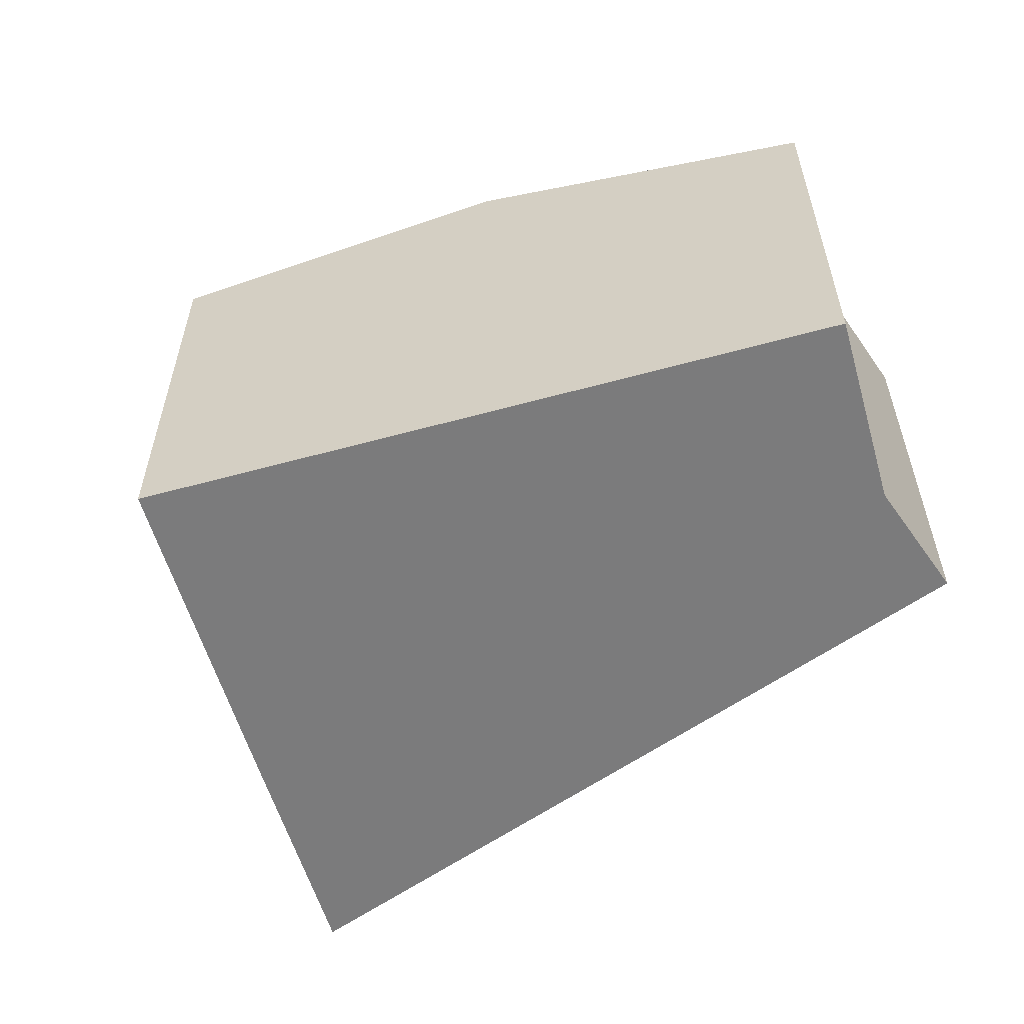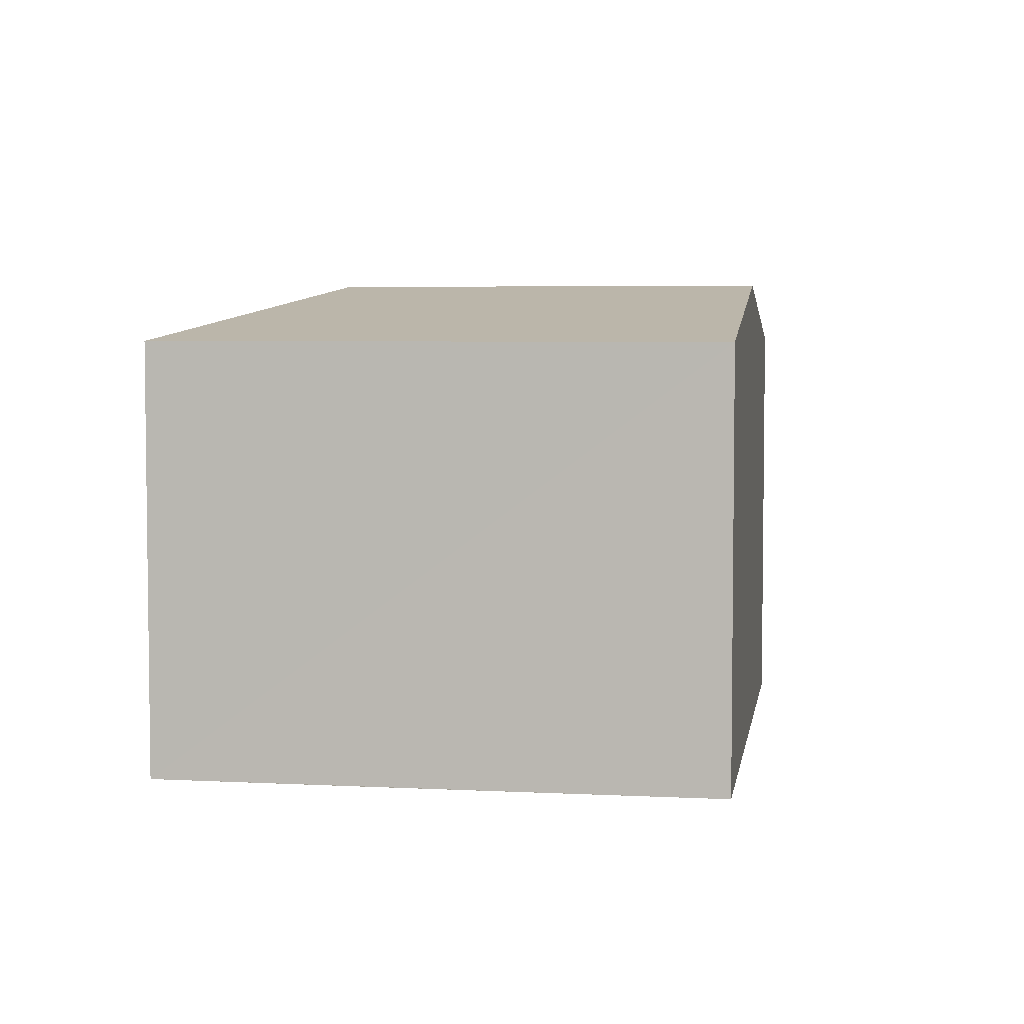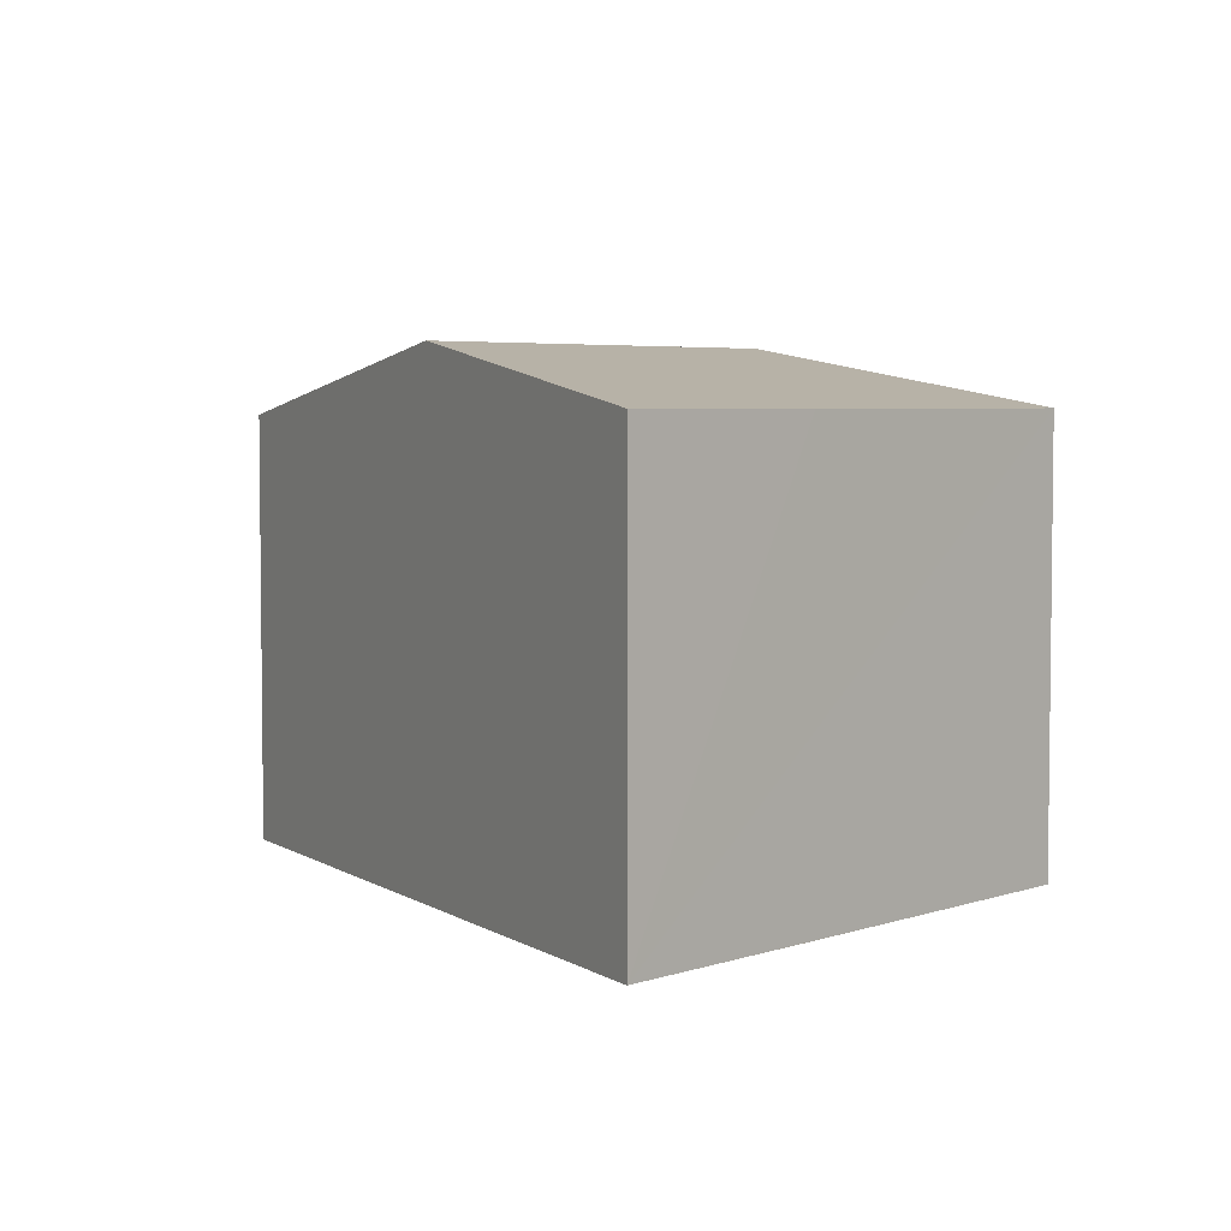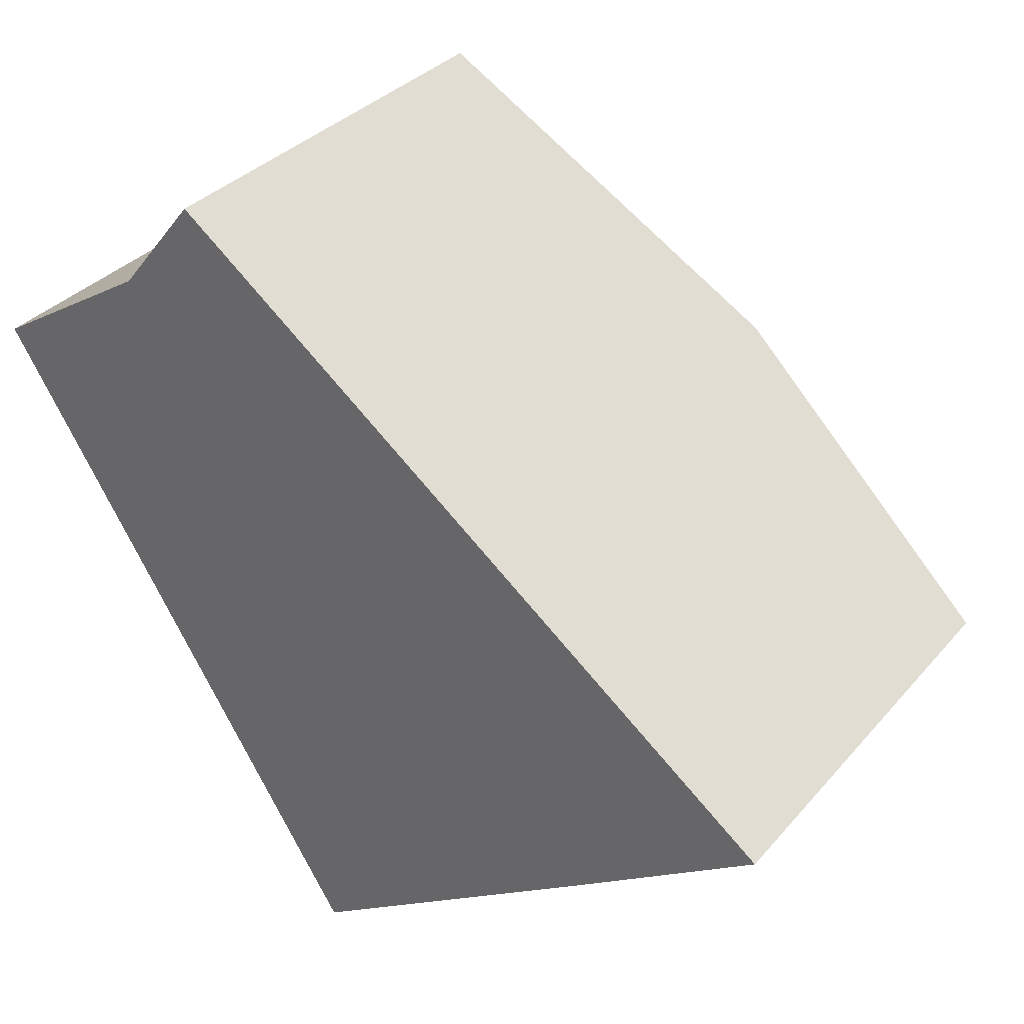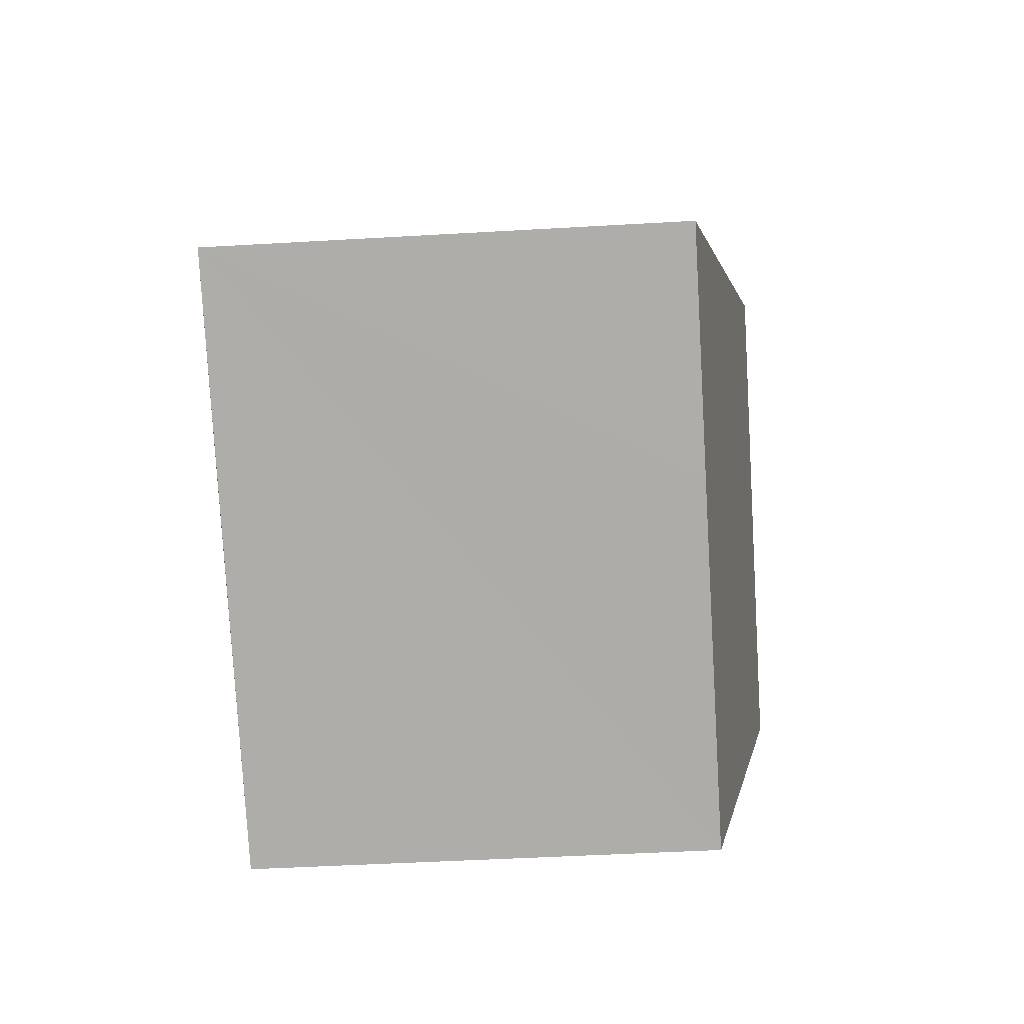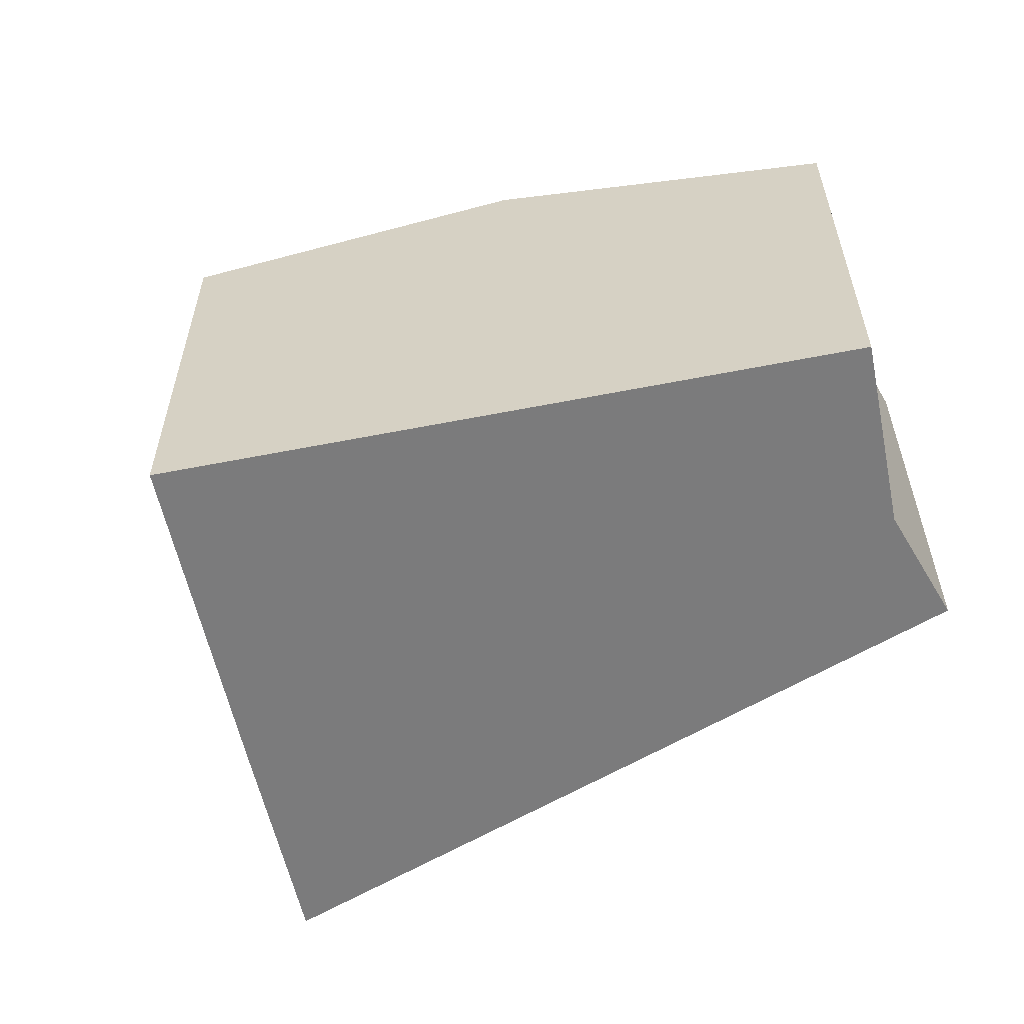
<metadata>
{"format":"obj","ext":"obj","renderer":"f3d","projection":"perspective","resolution":1024,"background":"white","views":[{"elev":-58.4,"azim":-106.3,"up":"+Y"},{"elev":4.8,"azim":156.7,"up":"+Y"},{"elev":4.5,"azim":99.4,"up":"+Y"},{"elev":33.6,"azim":34.1,"up":"+Z"},{"elev":-44.8,"azim":93.9,"up":"+Z"},{"elev":-58.4,"azim":-110.6,"up":"+Y"}]}
</metadata>
<code>
v  2.648 7.072 -4.221
v  9.502 6.235 -5.686
v  5.268 6.237 -8.398
v  8.07 7.072 -0.729
v  12.22 6.237 -3.92
v  0 6.228 3.814e-16
v  2.322 6.234 1.457
v  2.483 6.22 1.657
v  3.834 6.22 2.526
v  3.432 6.139 2.835
v  2.322 -8.922e-17 1.457
v  0 0 0
v  3.432 -1.736e-16 2.835
v  2.483 -1.015e-16 1.657
v  12.22 2.4e-16 -3.92
v  3.834 -1.547e-16 2.526
v  8.07 4.464e-17 -0.729
v  5.268 5.142e-16 -8.398
v  9.502 3.482e-16 -5.686
v  2.648 2.585e-16 -4.221
g defaultobject
f 1 2 3
f 2 1 4
f 2 4 5
f 6 4 1
f 4 6 7
f 4 7 8
f 4 8 9
f 9 8 10
f 6 11 7
f 11 6 12
f 11 8 7
f 8 11 10
f 10 11 13
f 13 11 14
f 9 5 4
f 5 9 15
f 15 9 10
f 15 10 13
f 15 13 16
f 15 16 17
f 15 2 5
f 2 15 3
f 3 15 18
f 18 15 19
f 1 12 6
f 12 1 3
f 12 3 20
f 20 3 18
f 17 19 15
f 19 17 18
f 18 17 20
f 20 17 16
f 20 16 11
f 20 11 12
f 11 16 13
f 11 13 14

</code>
